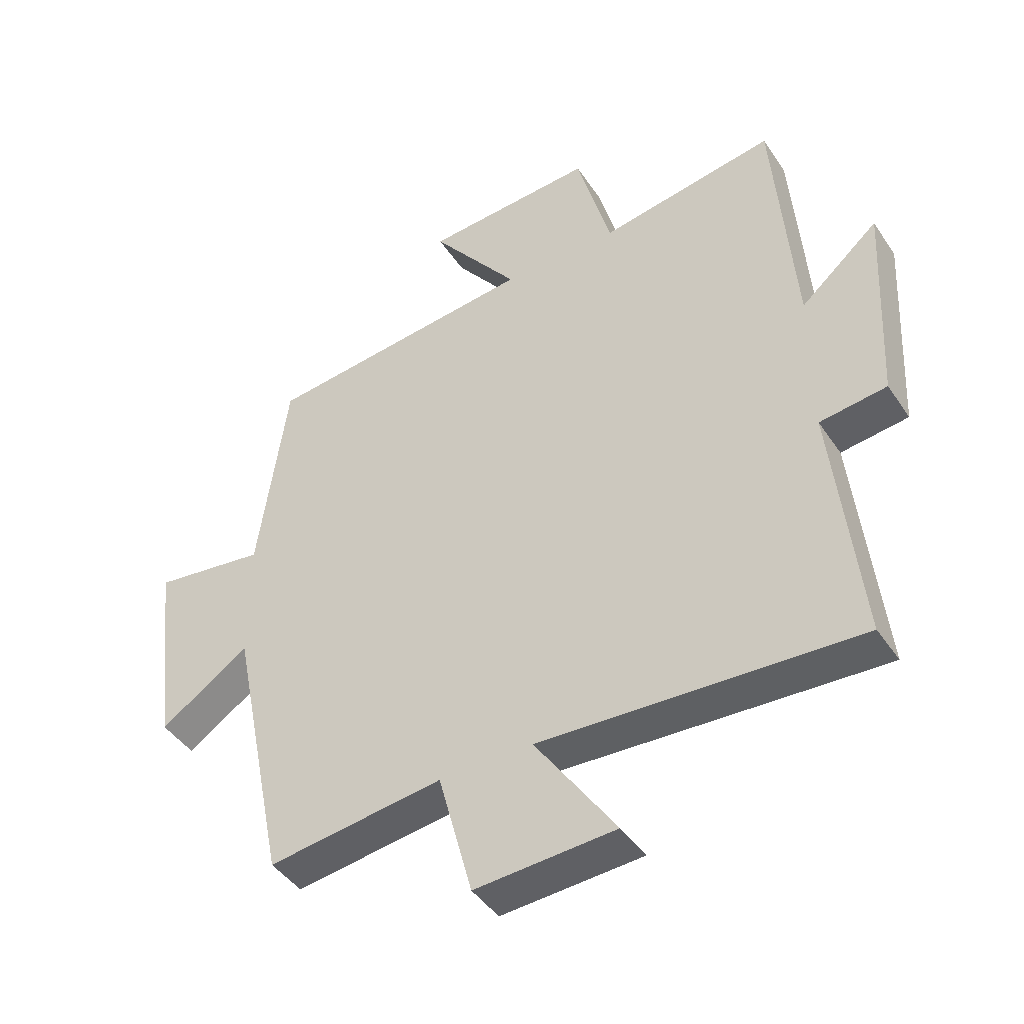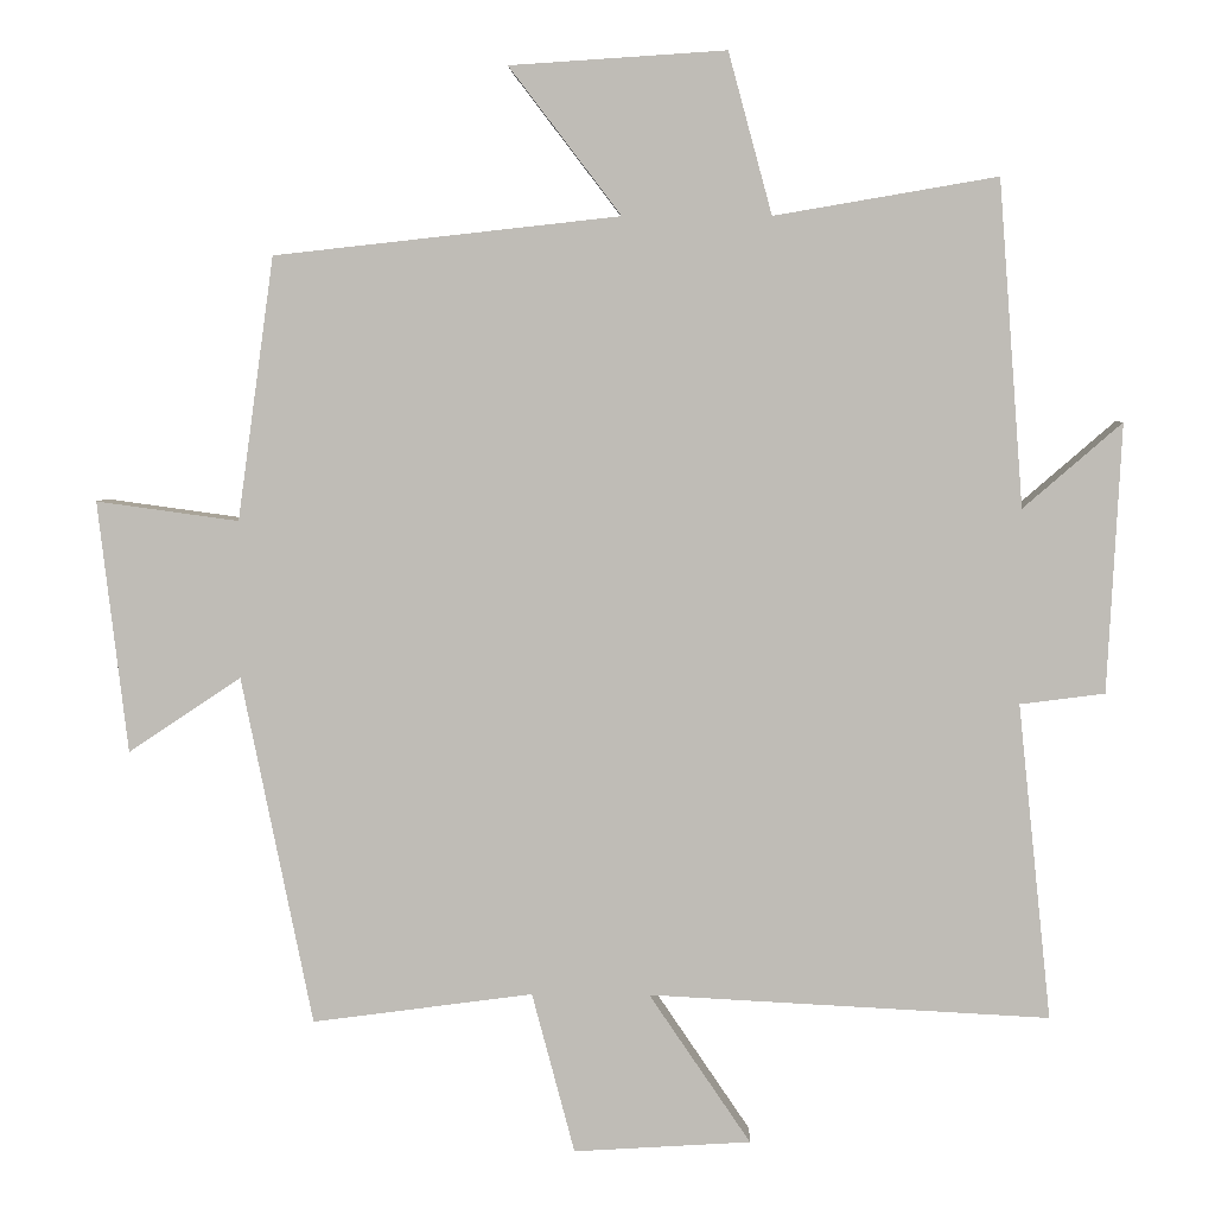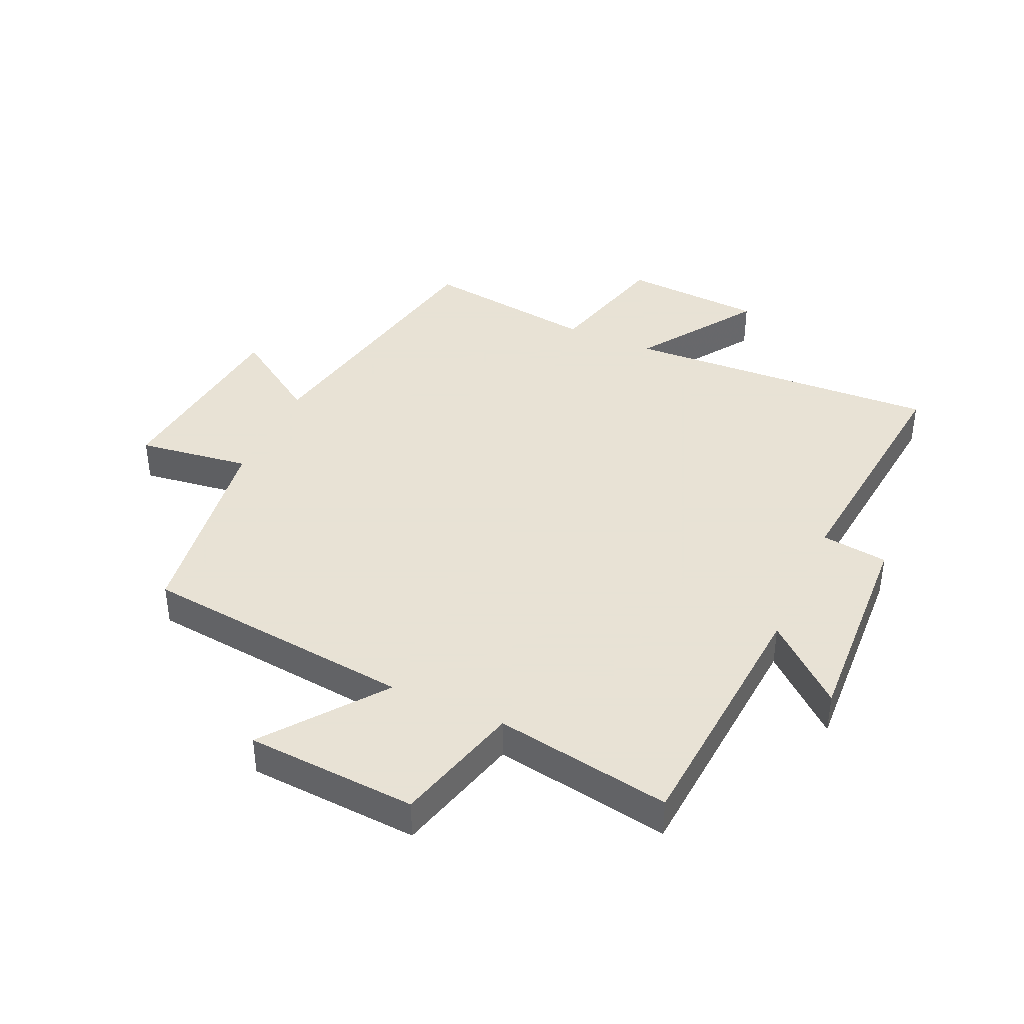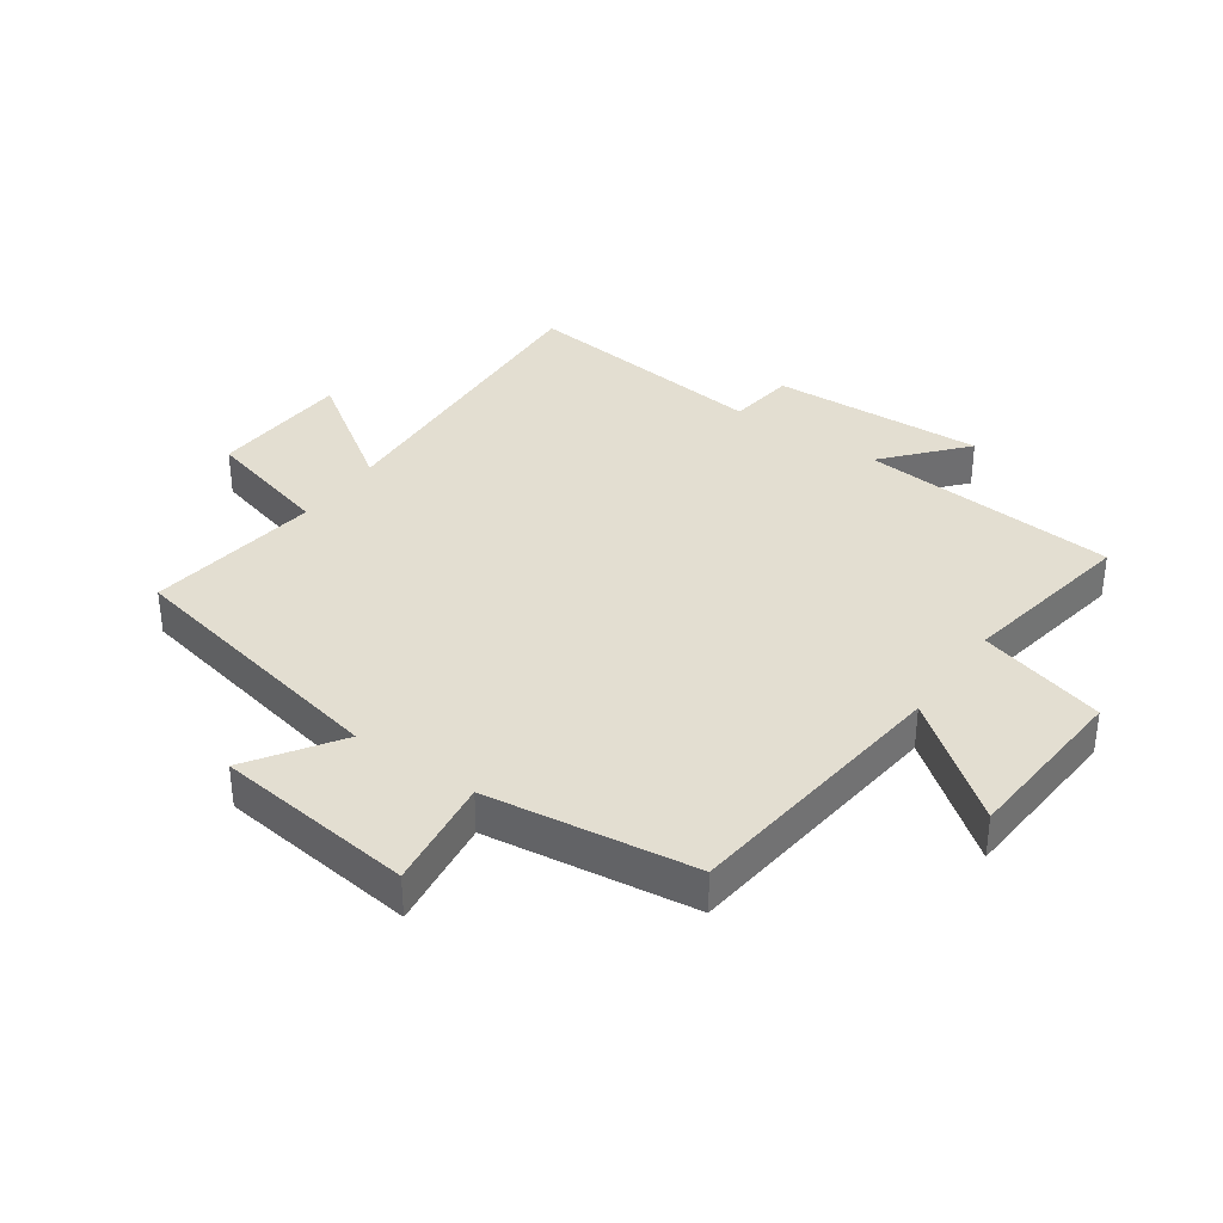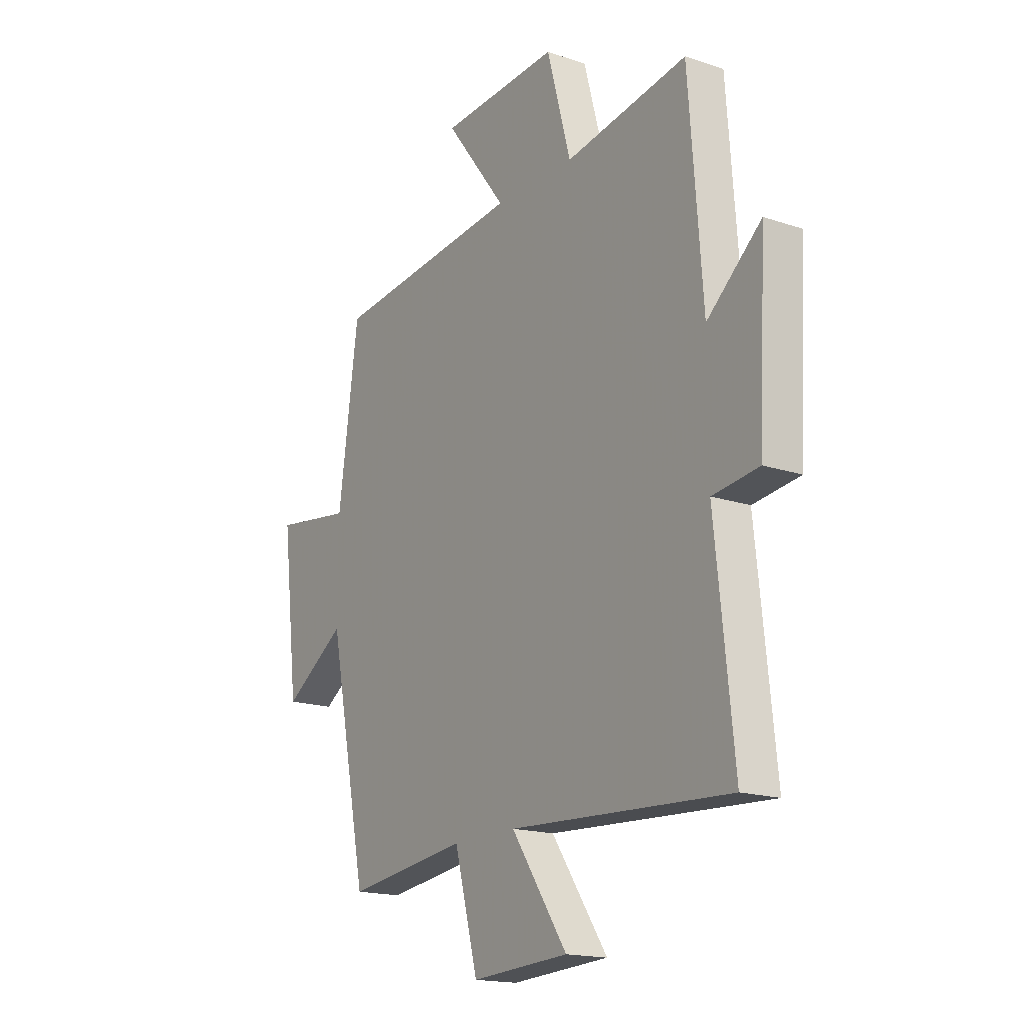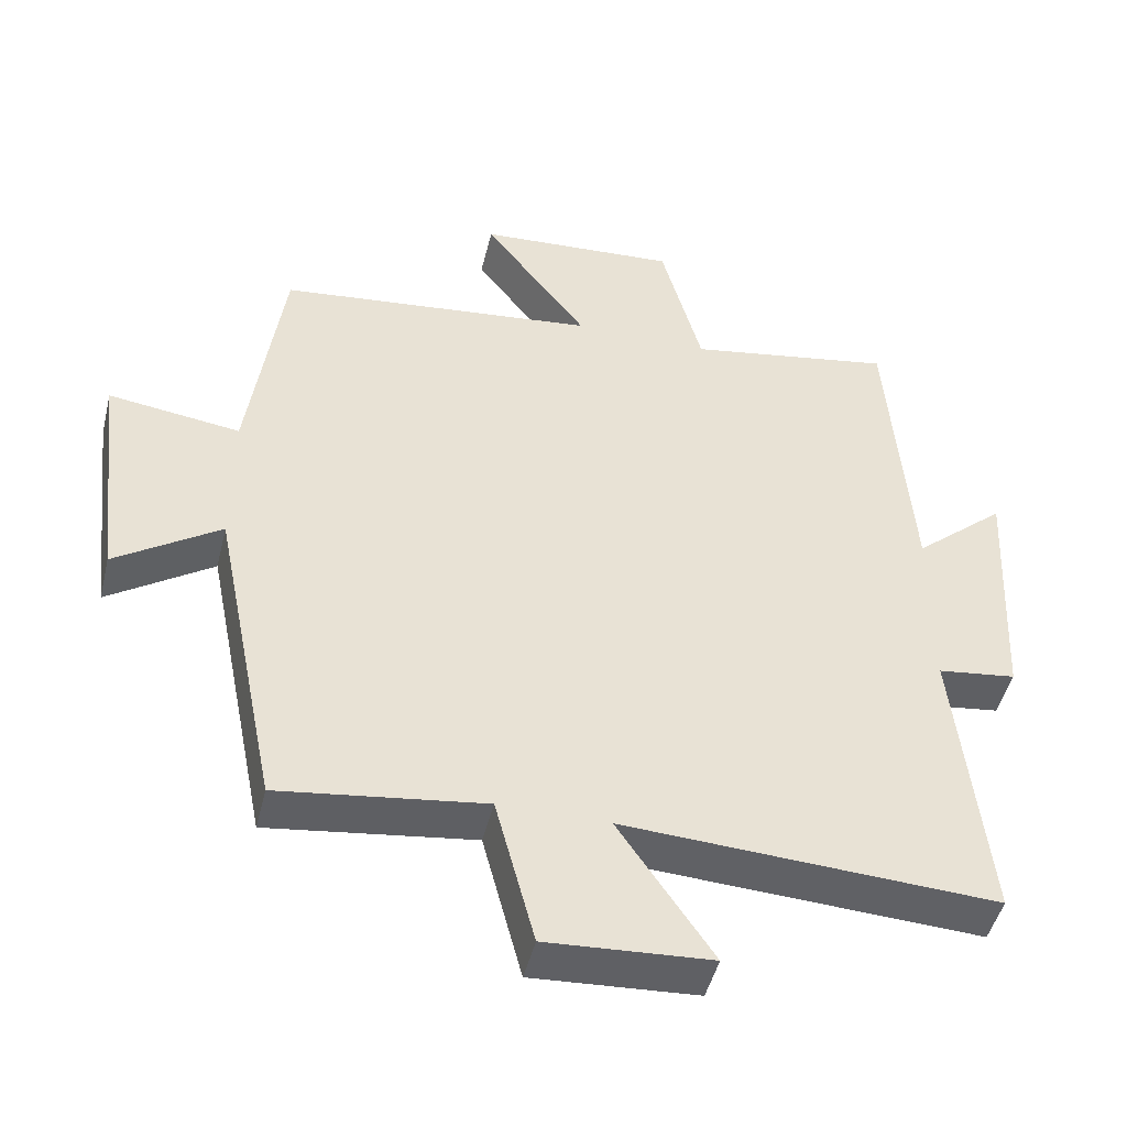
<metadata>
{"format":"obj","ext":"obj","renderer":"f3d","projection":"perspective","resolution":1024,"background":"white","views":[{"elev":-44.0,"azim":31.5,"up":"+Z"},{"elev":4.7,"azim":1.6,"up":"+Z"},{"elev":40.6,"azim":24.2,"up":"+Y"},{"elev":36.0,"azim":-54.8,"up":"+Y"},{"elev":-17.2,"azim":56.1,"up":"+Z"},{"elev":-47.1,"azim":-13.7,"up":"+Z"}]}
</metadata>
<code>
v -0.453 0.07 0.451
v -0.009 0.07 0.5
v -0.153 0.07 0.689
v 0.125 0.07 0.707
v 0.181 0.07 0.5
v 0.468 0.07 0.549
v 0.5 0.07 0.13
v 0.627 0.07 0.24
v 0.609 0.07 -0.106
v 0.5 0.07 -0.12
v 0.543 0.07 -0.527
v 0.027 0.07 -0.5
v 0.158 0.07 -0.693
v -0.07 0.07 -0.707
v -0.125 0.07 -0.5
v -0.409 0.07 -0.538
v -0.5 0.07 -0.089
v -0.645 0.07 -0.186
v -0.683 0.07 0.138
v -0.5 0.07 0.113
v -0.453 0 0.451
v -0.009 0 0.5
v -0.153 0 0.689
v 0.125 0 0.707
v 0.181 0 0.5
v 0.468 0 0.549
v 0.5 0 0.13
v 0.627 0 0.24
v 0.609 0 -0.106
v 0.5 0 -0.12
v 0.543 0 -0.527
v 0.027 0 -0.5
v 0.158 0 -0.693
v -0.07 0 -0.707
v -0.125 0 -0.5
v -0.409 0 -0.538
v -0.5 0 -0.089
v -0.645 0 -0.186
v -0.683 0 0.138
v -0.5 0 0.113
f 17 18 19 20
f 15 16 17 20
f 15 20 1 2
f 12 13 14 15
f 12 15 2
f 10 11 12 2
f 7 8 9 10
f 5 6 7 10
f 5 10 2 3
f 3 4 5
f 40 39 38 37
f 40 37 36 35
f 22 21 40 35
f 35 34 33 32
f 22 35 32
f 22 32 31 30
f 30 29 28 27
f 30 27 26 25
f 23 22 30 25
f 25 24 23
f 1 21 22 2
f 2 22 23 3
f 3 23 24 4
f 4 24 25 5
f 5 25 26 6
f 6 26 27 7
f 7 27 28 8
f 8 28 29 9
f 9 29 30 10
f 10 30 31 11
f 11 31 32 12
f 12 32 33 13
f 13 33 34 14
f 14 34 35 15
f 15 35 36 16
f 16 36 37 17
f 17 37 38 18
f 18 38 39 19
f 19 39 40 20
f 20 40 21 1

</code>
